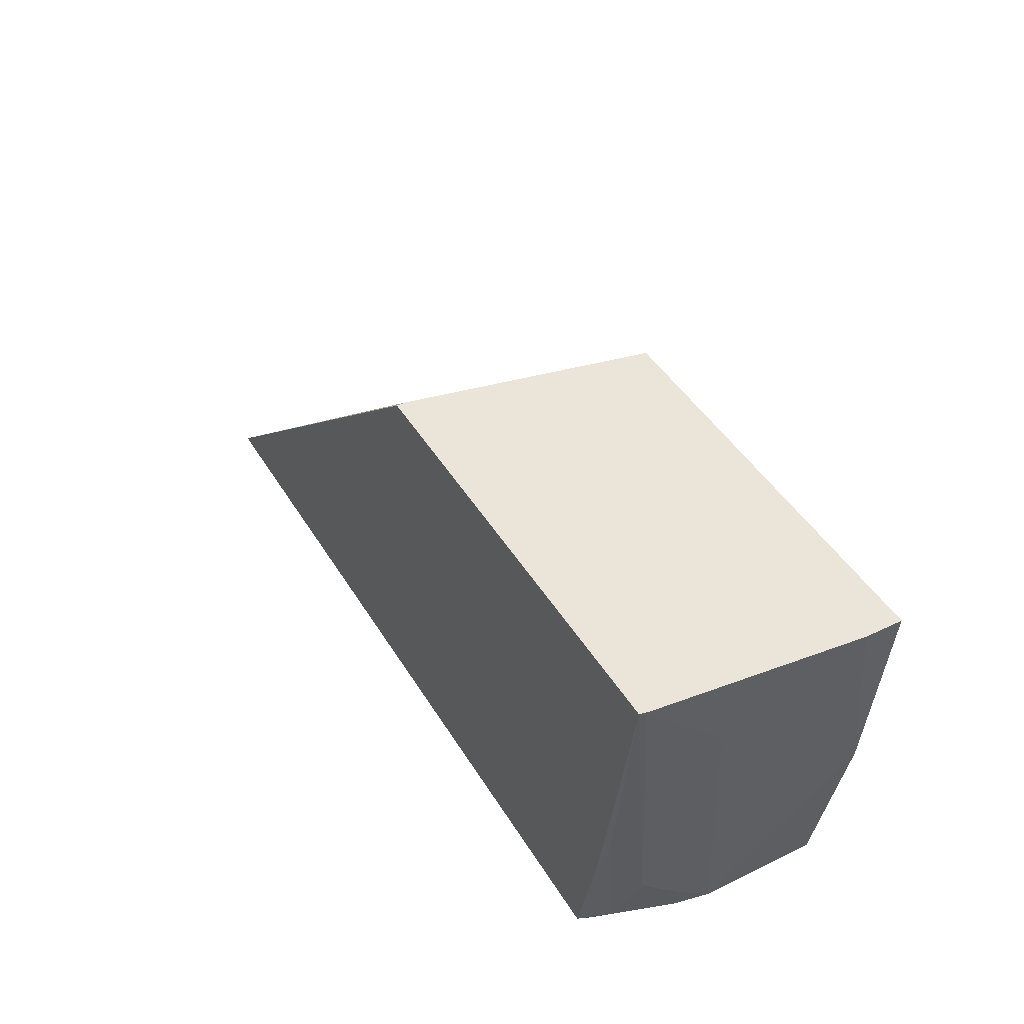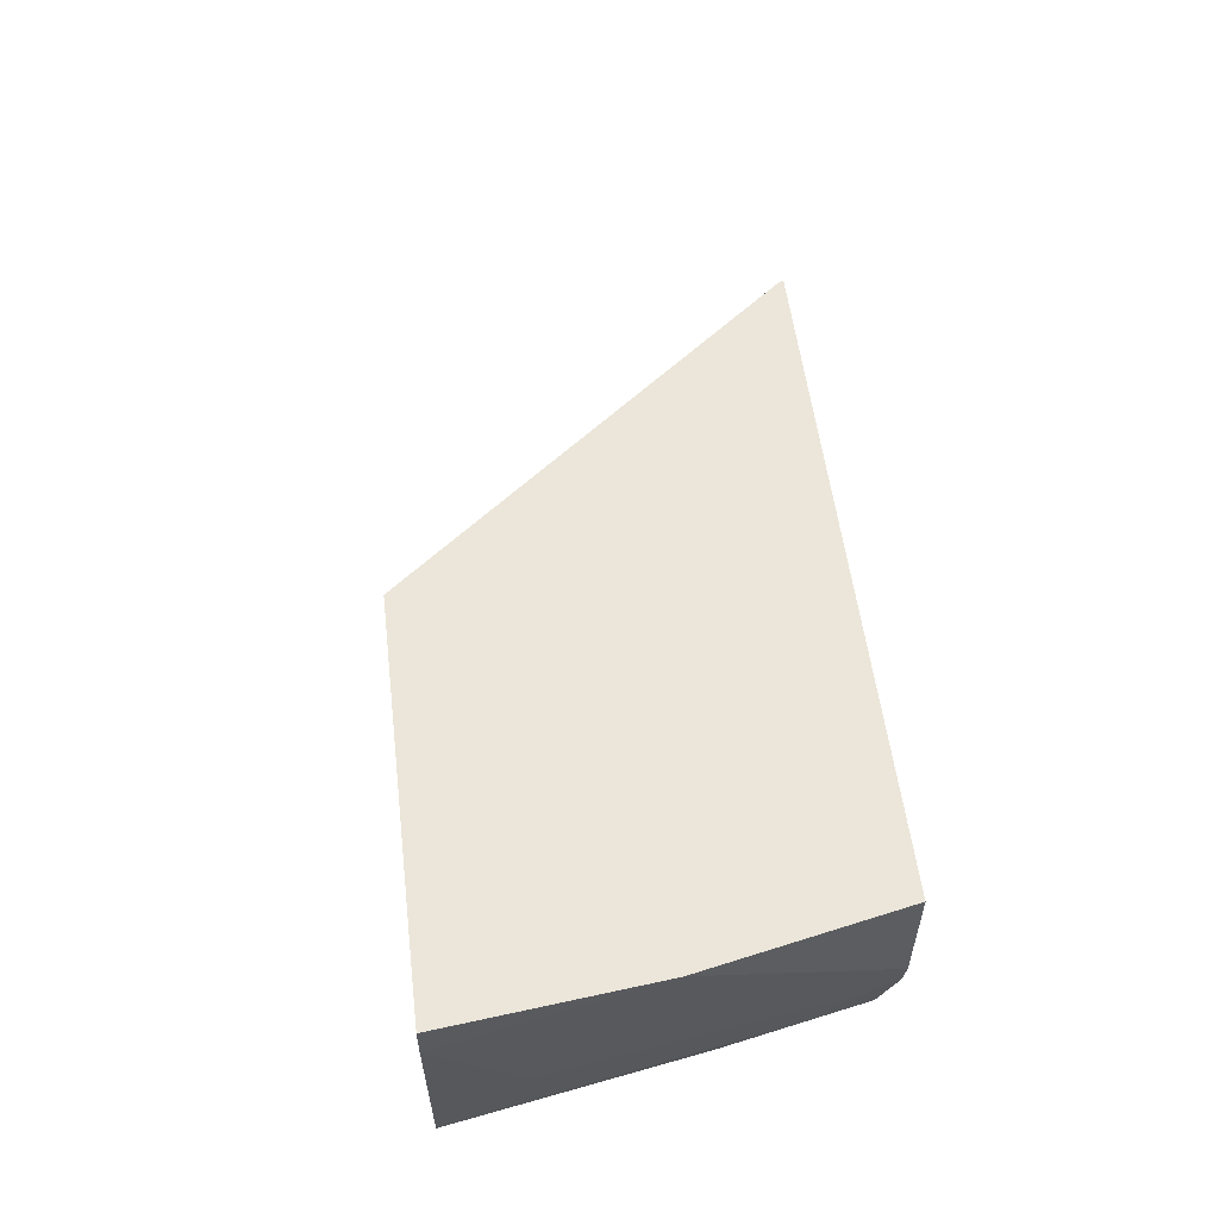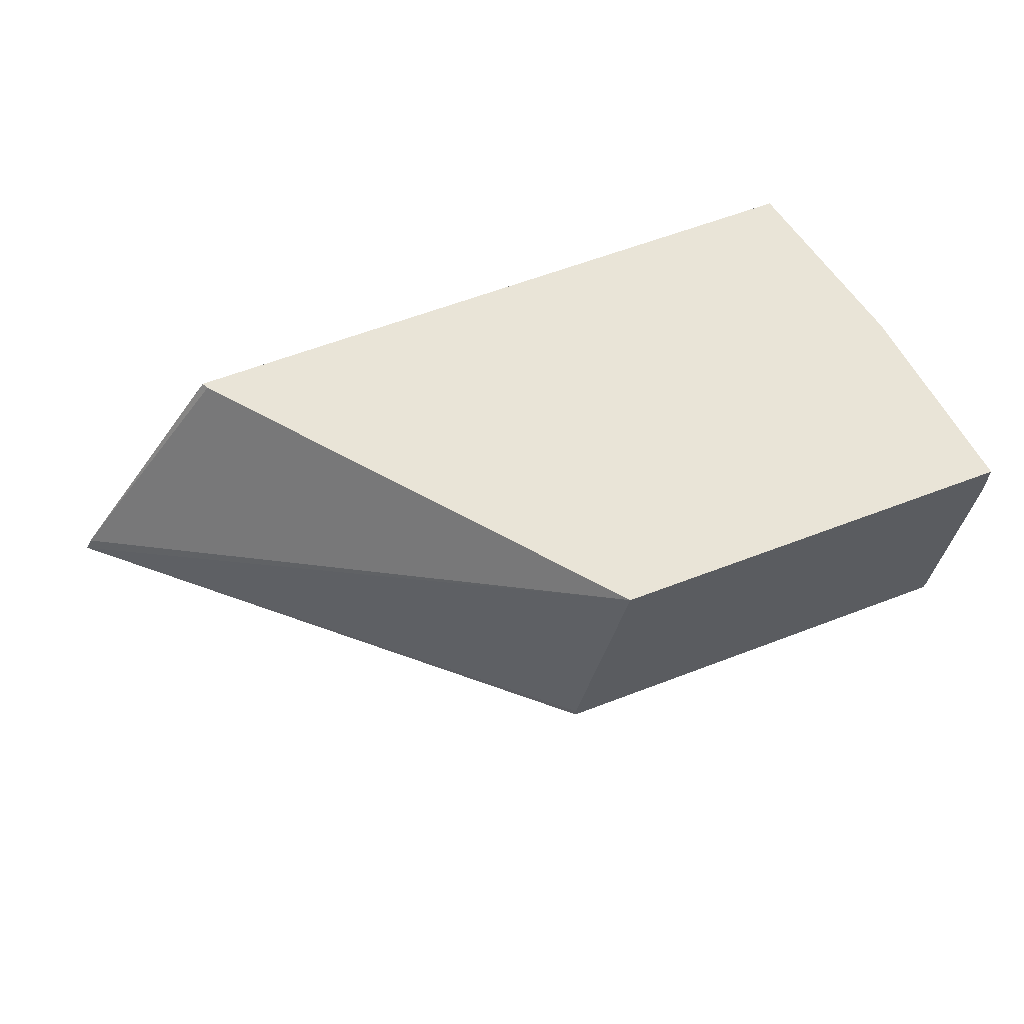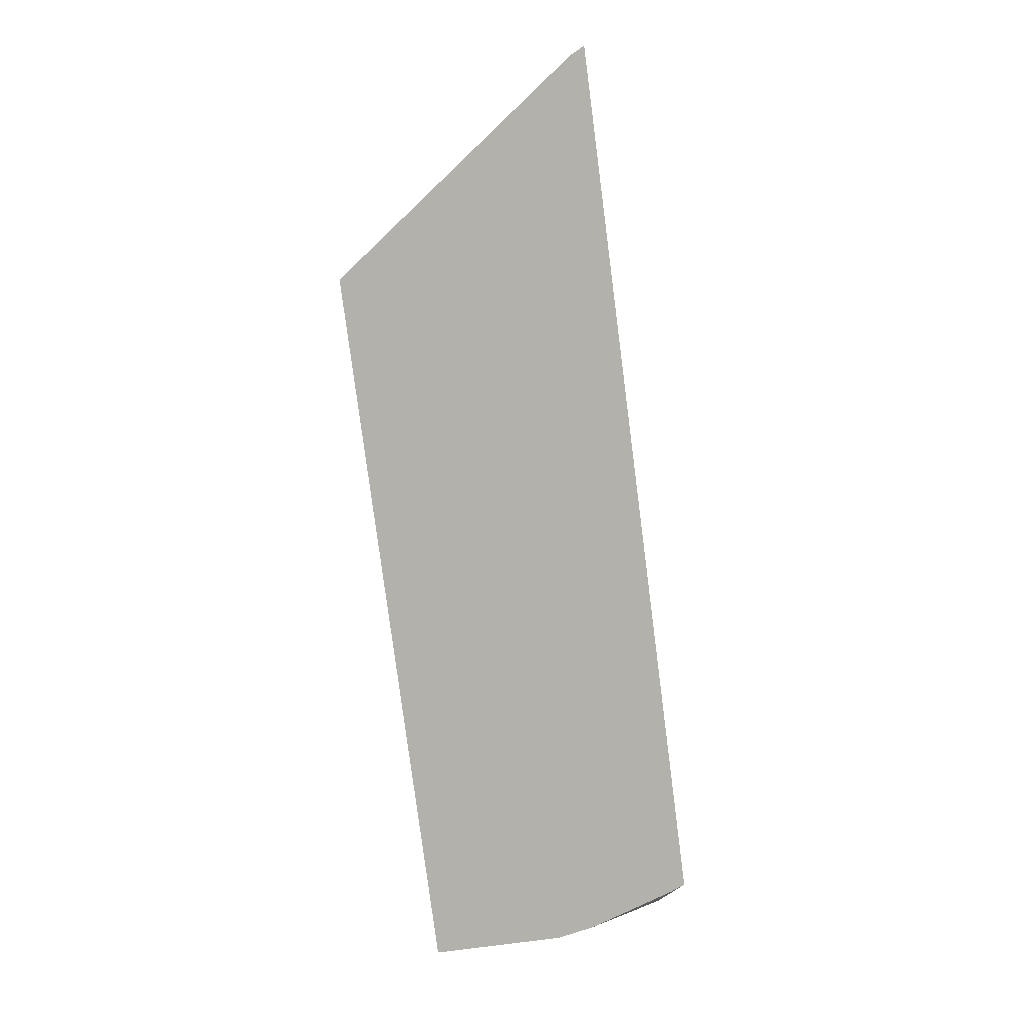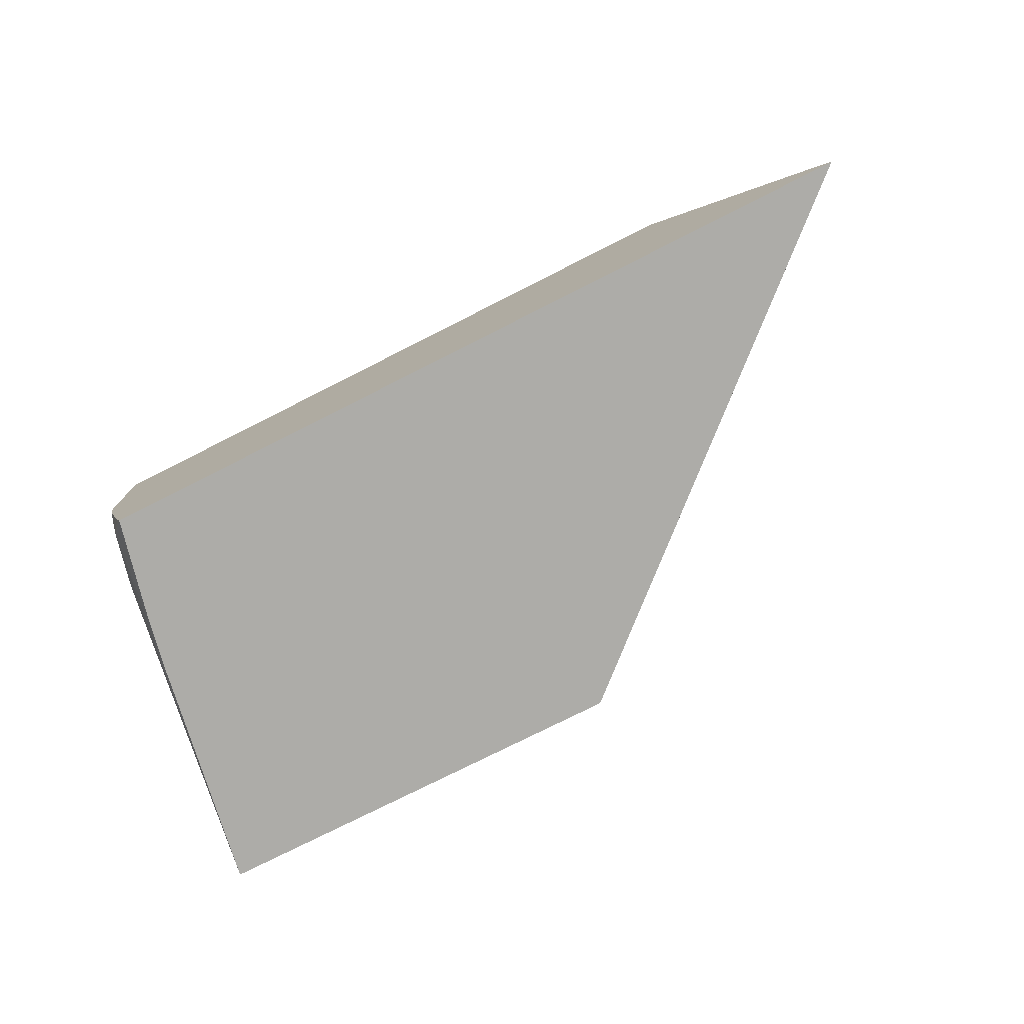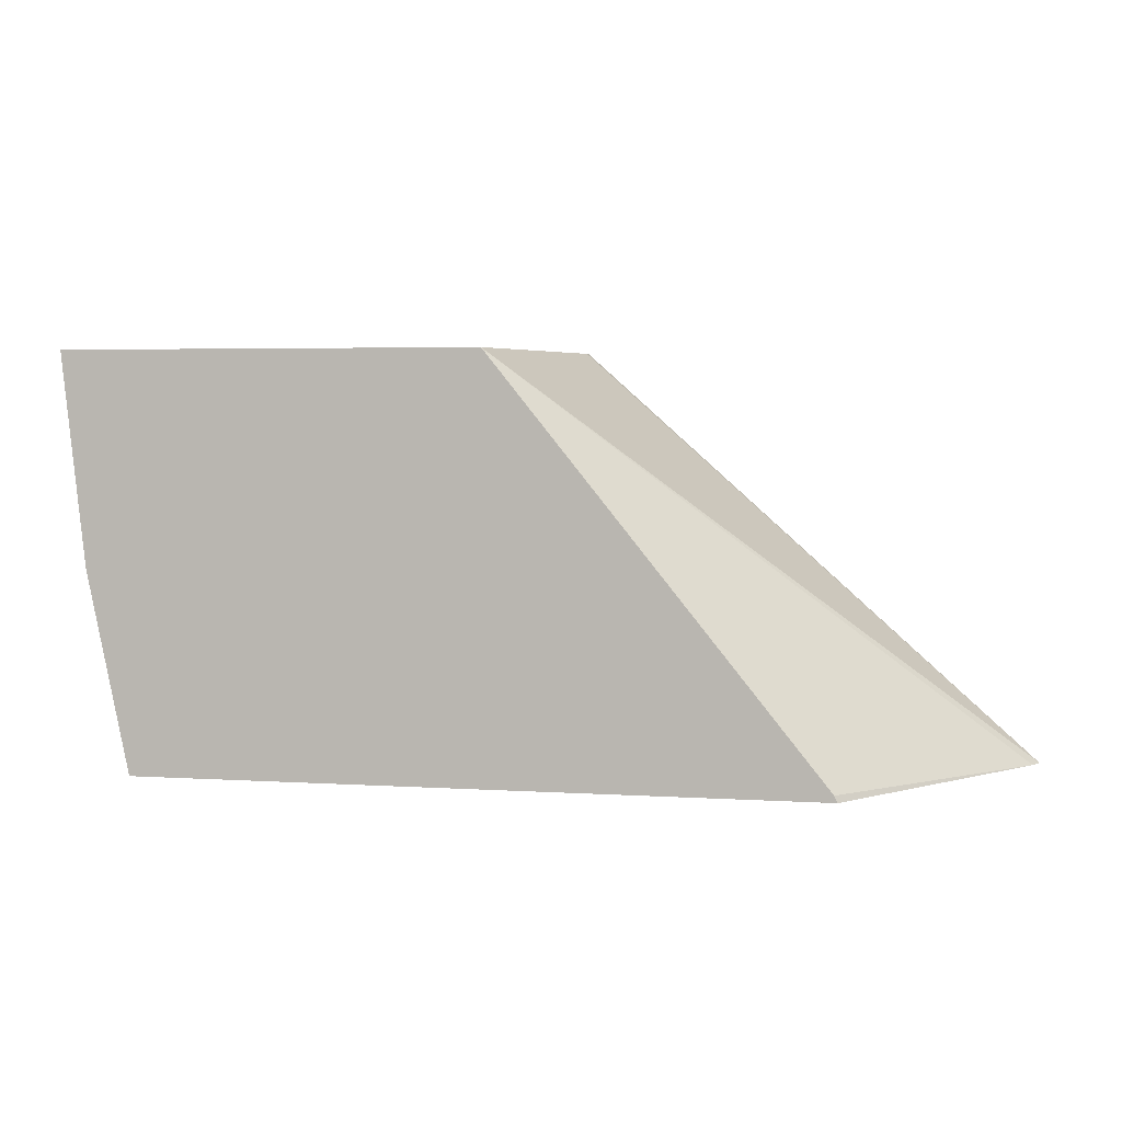
<metadata>
{"format":"obj","ext":"obj","renderer":"f3d","projection":"perspective","resolution":1024,"background":"white","views":[{"elev":44.7,"azim":-119.4,"up":"+Y"},{"elev":55.1,"azim":-96.9,"up":"+Z"},{"elev":60.9,"azim":158.6,"up":"+Z"},{"elev":-79.1,"azim":97.4,"up":"+Y"},{"elev":-76.6,"azim":26.8,"up":"+Z"},{"elev":4.2,"azim":11.7,"up":"+Y"}]}
</metadata>
<code>
v -0.226 0.5794 -0.1009
v -0.226 0.5794 -0.1047
v -0.2472 0.5794 -0.0004849
v -0.03704 0.4111 -0.1047
v -0.2138 0.5686 -0.1047
v -0.4076 0.5794 -0.1047
v -0.4173 0.5794 -0.0004849
v -0.1134 0.4139 -0.0004849
v -0.03986 0.4111 -0.09913
v -0.3747 0.4111 -0.1047
v -0.4076 0.5788 -0.1047
v -0.4084 0.5794 -0.1009
v -0.4173 0.5794 -0.01583
v -0.4081 0.4933 -0.0004849
v -0.112 0.4111 -0.0004849
v -0.3771 0.4111 -0.09913
v -0.3827 0.4167 -0.09354
v -0.3856 0.4565 -0.1047
v -0.3911 0.4422 -0.08503
v -0.4082 0.5783 -0.102
v -0.3898 0.4776 -0.1047
v -0.3911 0.4762 -0.102
v -0.4082 0.5442 -0.06802
v -0.3911 0.4111 -0.0004849
v -0.3911 0.4111 -0.05103
v -0.3799 0.4111 -0.09074
v -0.3884 0.4111 -0.06521
v -0.3911 0.4252 -0.06802
f 12 23 13
f 11 22 19
f 11 21 22
f 11 20 12
f 8 15 9
f 10 17 18
f 10 16 17
f 7 13 14
f 12 20 23
f 11 19 20
f 13 23 14
f 19 23 20
f 14 25 24
f 16 26 17
f 17 22 18
f 17 26 27
f 6 11 12
f 17 19 22
f 18 22 21
f 19 28 23
f 19 27 28
f 23 28 25
f 25 28 27
f 14 23 25
f 4 16 10
f 17 27 19
f 4 27 26
f 4 26 16
f 1 2 6
f 1 6 12
f 1 12 13
f 1 13 7
f 1 3 4
f 1 4 5
f 1 5 2
f 2 5 4
f 2 4 10
f 2 10 18
f 2 18 21
f 1 7 3
f 2 11 6
f 4 25 27
f 2 21 11
f 4 24 25
f 4 15 24
f 3 9 4
f 4 9 15
f 3 8 9
f 3 15 8
f 3 24 15
f 3 14 24
f 3 7 14

</code>
